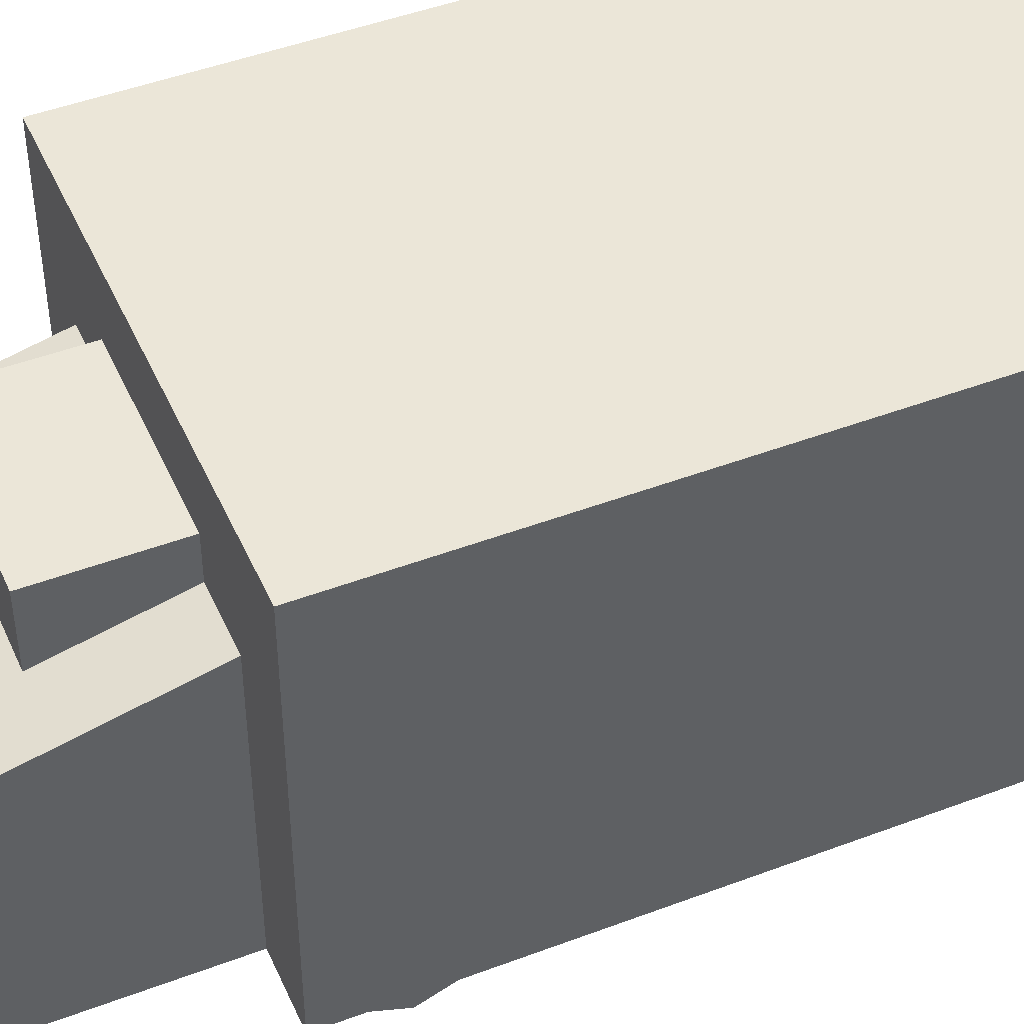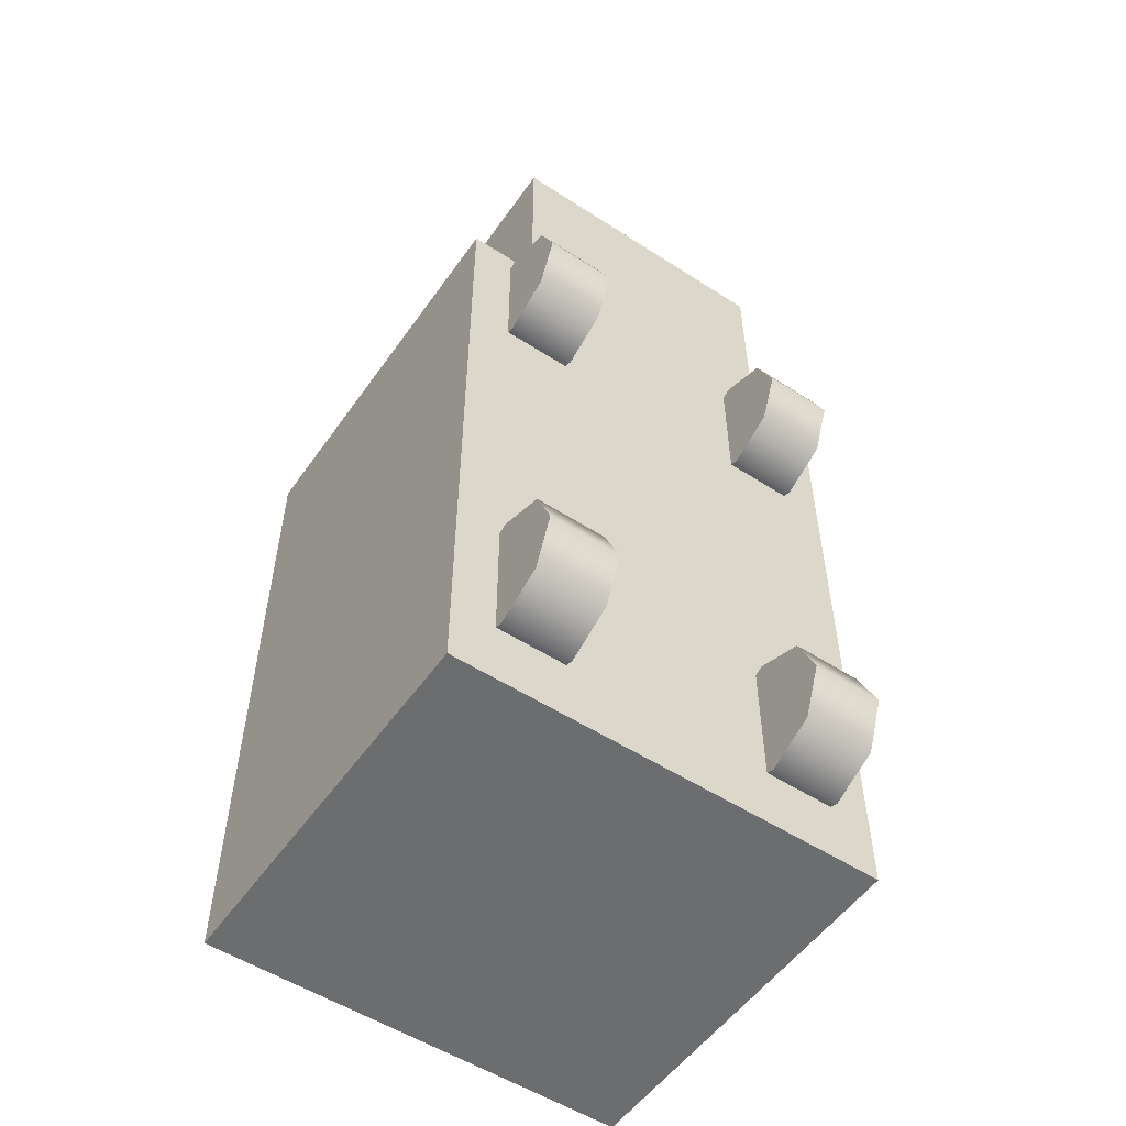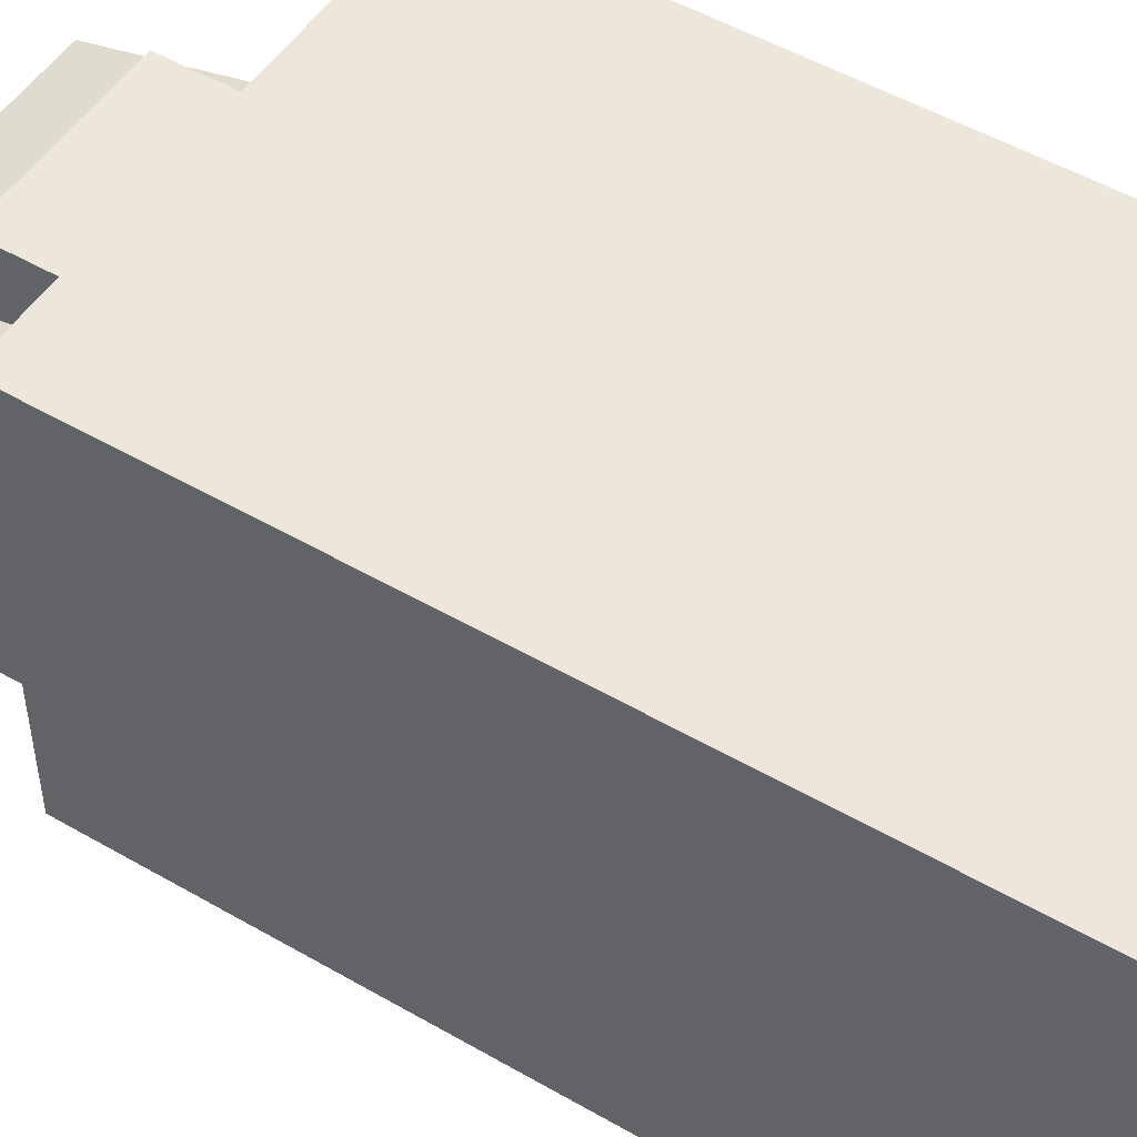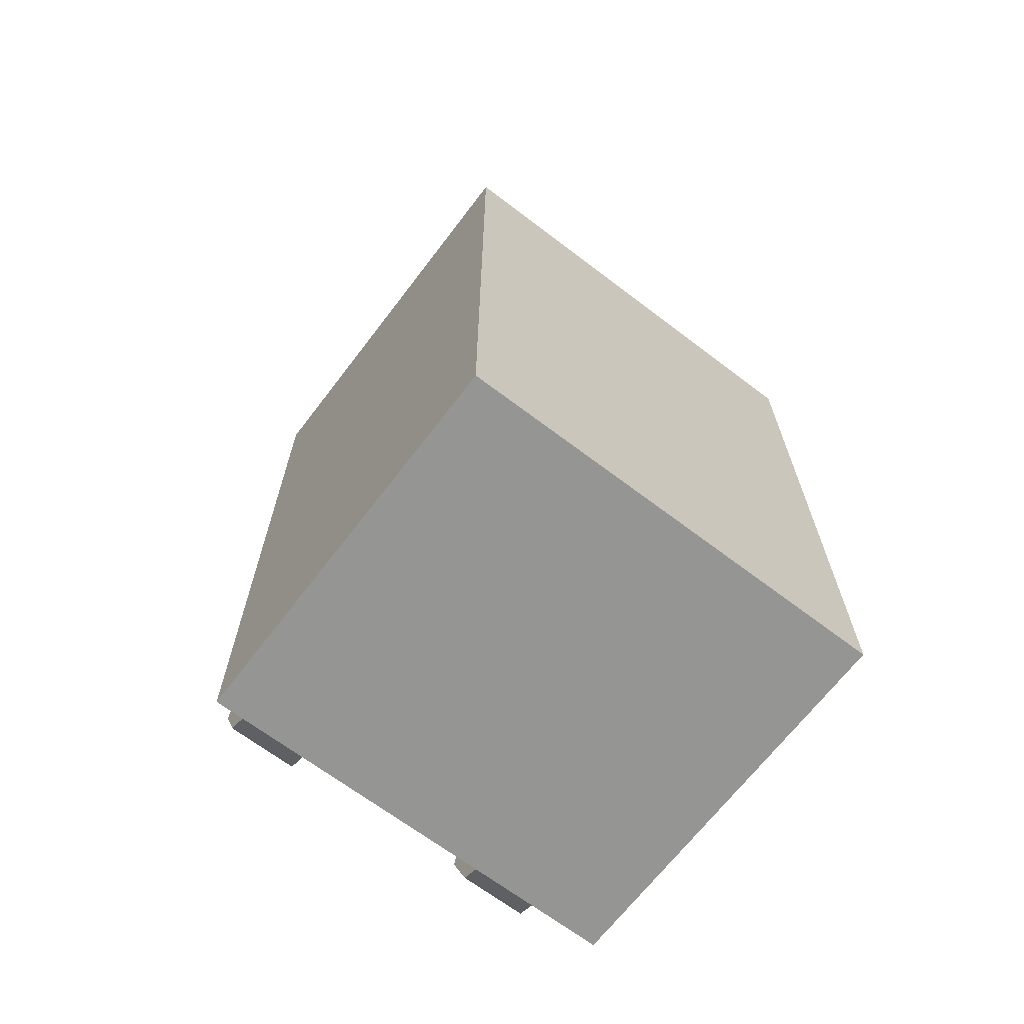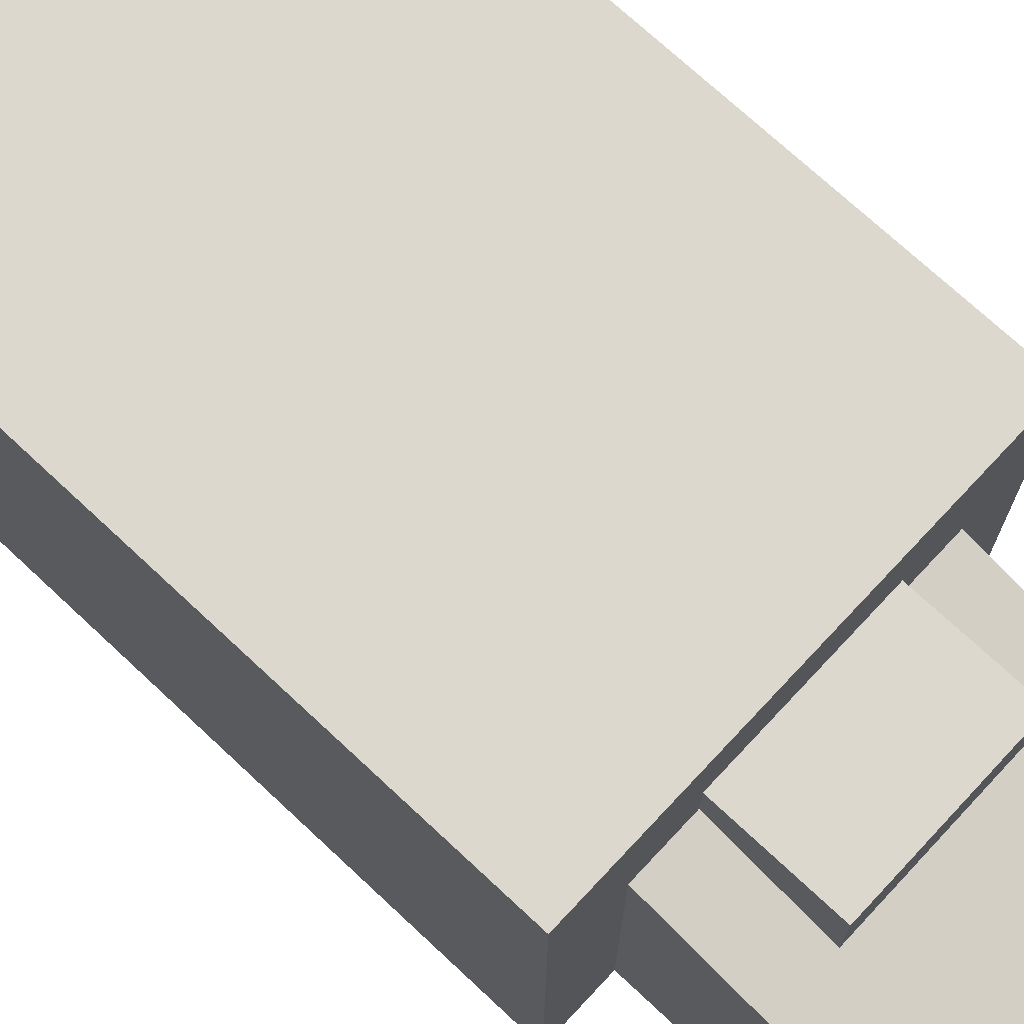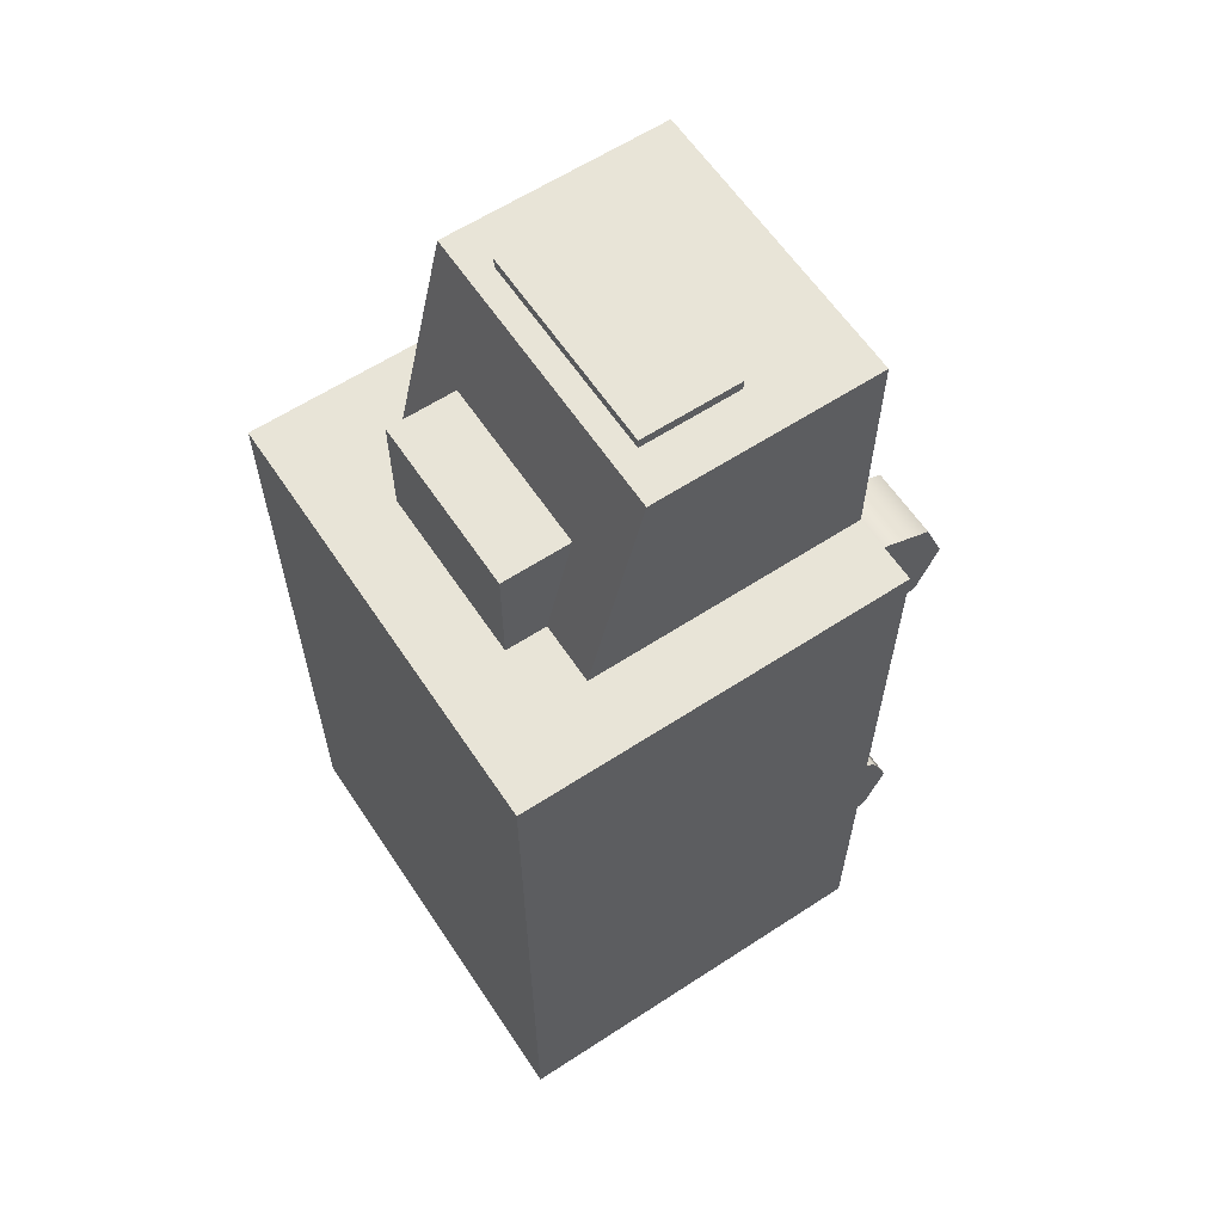
<metadata>
{"format":"obj","ext":"obj","renderer":"f3d","projection":"perspective","resolution":1024,"background":"white","views":[{"elev":46.6,"azim":66.7,"up":"+Y"},{"elev":-53.9,"azim":-34.5,"up":"+Z"},{"elev":50.9,"azim":122.3,"up":"+Y"},{"elev":-67.4,"azim":142.7,"up":"+Z"},{"elev":72.2,"azim":-46.9,"up":"+Y"},{"elev":61.4,"azim":-123.6,"up":"+Z"}]}
</metadata>
<code>
v  -25 8.944 40
v  -25 8.944 -40
v  25 8.944 -40
v  25 8.944 40
v  -25 53.94 40
v  25 53.94 40
v  25 53.94 -40
v  -25 53.94 -40
o Box001
g Box001
f 1 2 3
f 3 4 1
f 5 6 7
f 7 8 5
f 1 4 6
f 6 5 1
f 4 3 7
f 7 6 4
f 3 2 8
f 8 7 3
f 2 1 5
f 5 8 2
v  -17.01 8.944 65.84
v  -17.01 8.944 34.16
v  17.01 8.944 34.16
v  17.01 8.944 65.84
v  -17.01 34.66 65.84
v  17.01 34.66 65.84
v  17.01 42.37 34.16
v  -17.01 42.37 34.16
o Box002
g Box002
f 9 10 11
f 11 12 9
f 13 14 15
f 15 16 13
f 9 12 14
f 14 13 9
f 12 11 15
f 15 14 12
f 11 10 16
f 16 15 11
f 10 9 13
f 13 16 10
v  -9.971 33.94 52.92
v  -9.971 33.94 37.08
v  9.971 33.94 37.08
v  9.971 33.94 52.92
v  -9.971 45.67 52.92
v  9.971 45.67 52.92
v  9.971 45.67 37.08
v  -9.971 45.67 37.08
o Box003
g Box003
f 17 18 19
f 19 20 17
f 21 22 23
f 23 24 21
f 17 20 22
f 22 21 17
f 20 19 23
f 23 22 20
f 19 18 24
f 24 23 19
f 18 17 21
f 21 24 18
v  -11.64 31.94 66.98
v  -11.64 20.81 66.98
v  11.64 31.94 66.98
v  11.64 20.81 66.98
v  11.64 20.81 62.3
v  -11.64 20.81 62.3
v  11.64 31.94 62.3
v  -11.64 31.94 62.3
o Box004
g Box004
f 25 26 27
f 28 27 26
f 29 30 31
f 32 31 30
f 28 26 29
f 30 29 26
f 27 28 31
f 29 31 28
f 25 27 32
f 31 32 27
f 26 25 30
f 32 30 25
v  -20 15.94 30
v  -20 13.6 24.34
v  -20 7.944 22
v  -20 2.287 24.34
v  -20 -0.0564 30
v  -20 2.287 35.66
v  -20 7.944 38
v  -20 13.6 35.66
v  -12 2.287 35.66
v  -12 7.944 38
v  -12 -0.0564 30
v  -12 2.287 24.34
v  -12 7.944 22
v  -12 13.6 24.34
v  -12 15.94 30
v  -12 13.6 35.66
v  -20 15.94 -25
v  -20 13.6 -30.66
v  -20 7.944 -33
v  -20 2.287 -30.66
v  -20 -0.0564 -25
v  -20 2.287 -19.34
v  -20 7.944 -17
v  -20 13.6 -19.34
v  -12 2.287 -19.34
v  -12 7.944 -17
v  -12 -0.0564 -25
v  -12 2.287 -30.66
v  -12 7.944 -33
v  -12 13.6 -30.66
v  -12 15.94 -25
v  -12 13.6 -19.34
v  12 15.94 30
v  12 13.6 24.34
v  12 7.944 22
v  12 2.287 24.34
v  12 -0.0564 30
v  12 2.287 35.66
v  12 7.944 38
v  12 13.6 35.66
v  20 2.287 35.66
v  20 7.944 38
v  20 -0.0564 30
v  20 2.287 24.34
v  20 7.944 22
v  20 13.6 24.34
v  20 15.94 30
v  20 13.6 35.66
v  12 15.94 -25
v  12 13.6 -30.66
v  12 7.944 -33
v  12 2.287 -30.66
v  12 -0.0564 -25
v  12 2.287 -19.34
v  12 7.944 -17
v  12 13.6 -19.34
v  20 2.287 -19.34
v  20 7.944 -17
v  20 -0.0564 -25
v  20 2.287 -30.66
v  20 7.944 -33
v  20 13.6 -30.66
v  20 15.94 -25
v  20 13.6 -19.34
o Cylinder003
g Cylinder003
f 33 34 35
f 35 36 37
f 37 38 39
f 35 37 39
f 33 35 39
f 40 33 39
f 39 38 41
f 41 42 39
f 38 37 43
f 43 41 38
f 37 36 44
f 44 43 37
f 36 35 45
f 45 44 36
f 35 34 46
f 46 45 35
f 34 33 47
f 47 46 34
f 33 40 48
f 48 47 33
f 40 39 42
f 42 48 40
f 42 41 43
f 43 44 45
f 45 46 47
f 43 45 47
f 42 43 47
f 48 42 47
f 49 50 51
f 51 52 53
f 53 54 55
f 51 53 55
f 49 51 55
f 56 49 55
f 55 54 57
f 57 58 55
f 54 53 59
f 59 57 54
f 53 52 60
f 60 59 53
f 52 51 61
f 61 60 52
f 51 50 62
f 62 61 51
f 50 49 63
f 63 62 50
f 49 56 64
f 64 63 49
f 56 55 58
f 58 64 56
f 58 57 59
f 59 60 61
f 61 62 63
f 59 61 63
f 58 59 63
f 64 58 63
f 65 66 67
f 67 68 69
f 69 70 71
f 67 69 71
f 65 67 71
f 72 65 71
f 71 70 73
f 73 74 71
f 70 69 75
f 75 73 70
f 69 68 76
f 76 75 69
f 68 67 77
f 77 76 68
f 67 66 78
f 78 77 67
f 66 65 79
f 79 78 66
f 65 72 80
f 80 79 65
f 72 71 74
f 74 80 72
f 74 73 75
f 75 76 77
f 77 78 79
f 75 77 79
f 74 75 79
f 80 74 79
f 81 82 83
f 83 84 85
f 85 86 87
f 83 85 87
f 81 83 87
f 88 81 87
f 87 86 89
f 89 90 87
f 86 85 91
f 91 89 86
f 85 84 92
f 92 91 85
f 84 83 93
f 93 92 84
f 83 82 94
f 94 93 83
f 82 81 95
f 95 94 82
f 81 88 96
f 96 95 81
f 88 87 90
f 90 96 88
f 90 89 91
f 91 92 93
f 93 94 95
f 91 93 95
f 90 91 95
f 96 90 95

</code>
